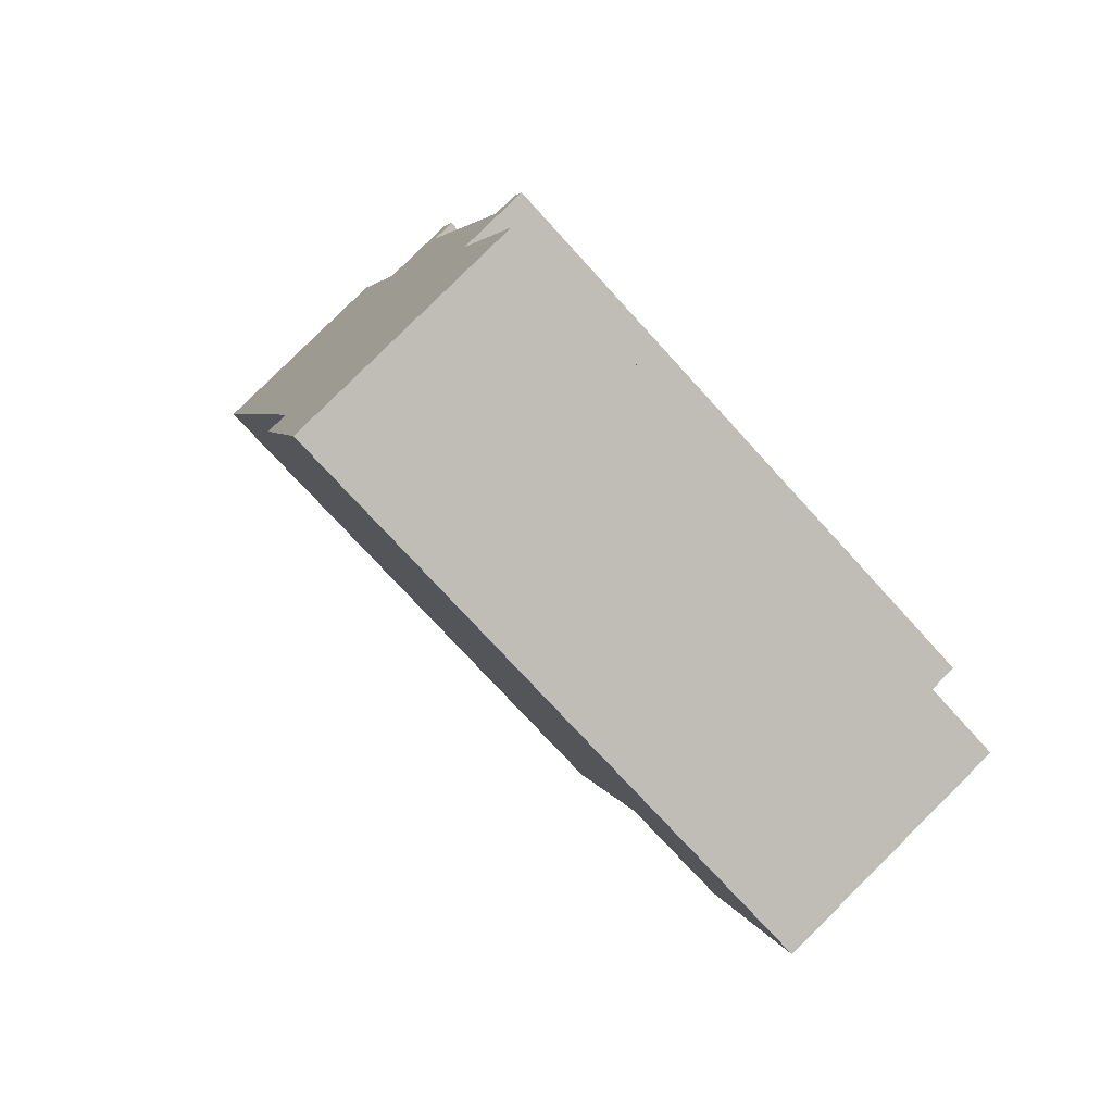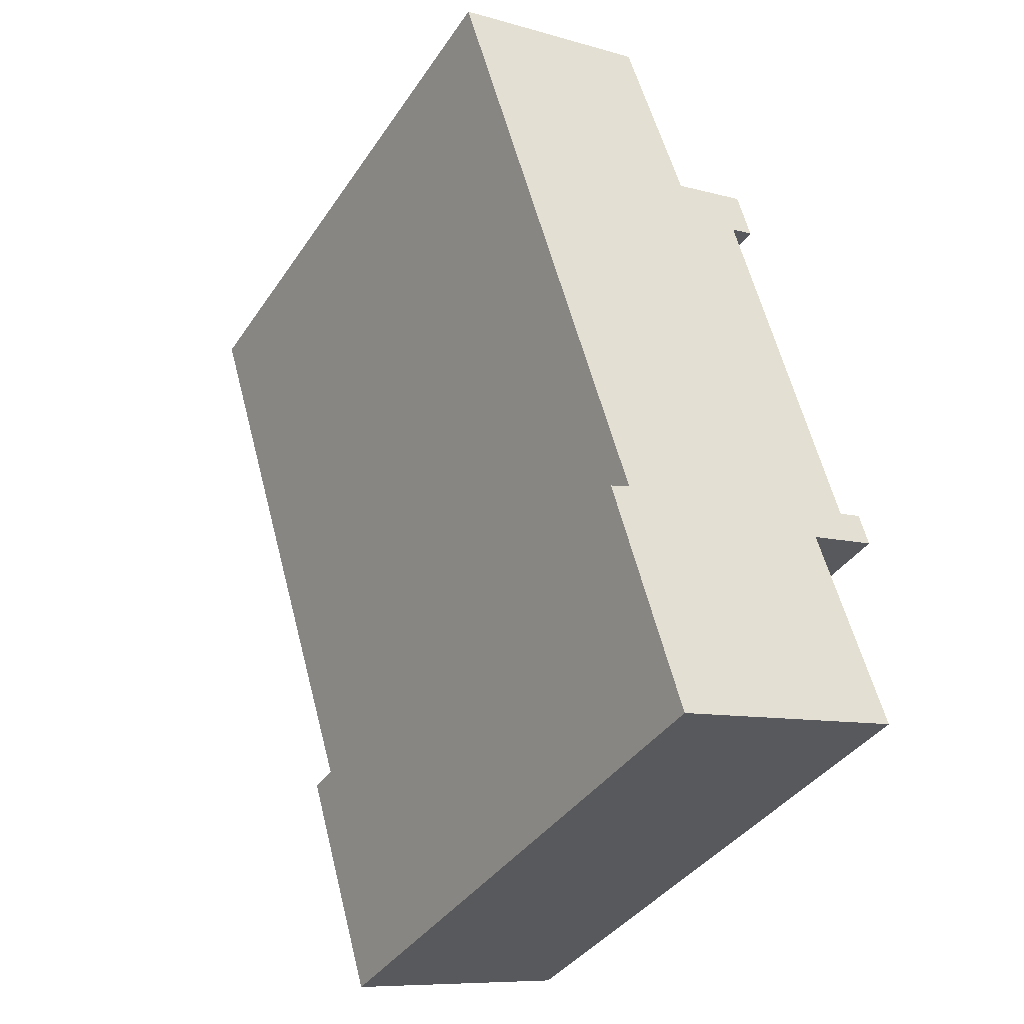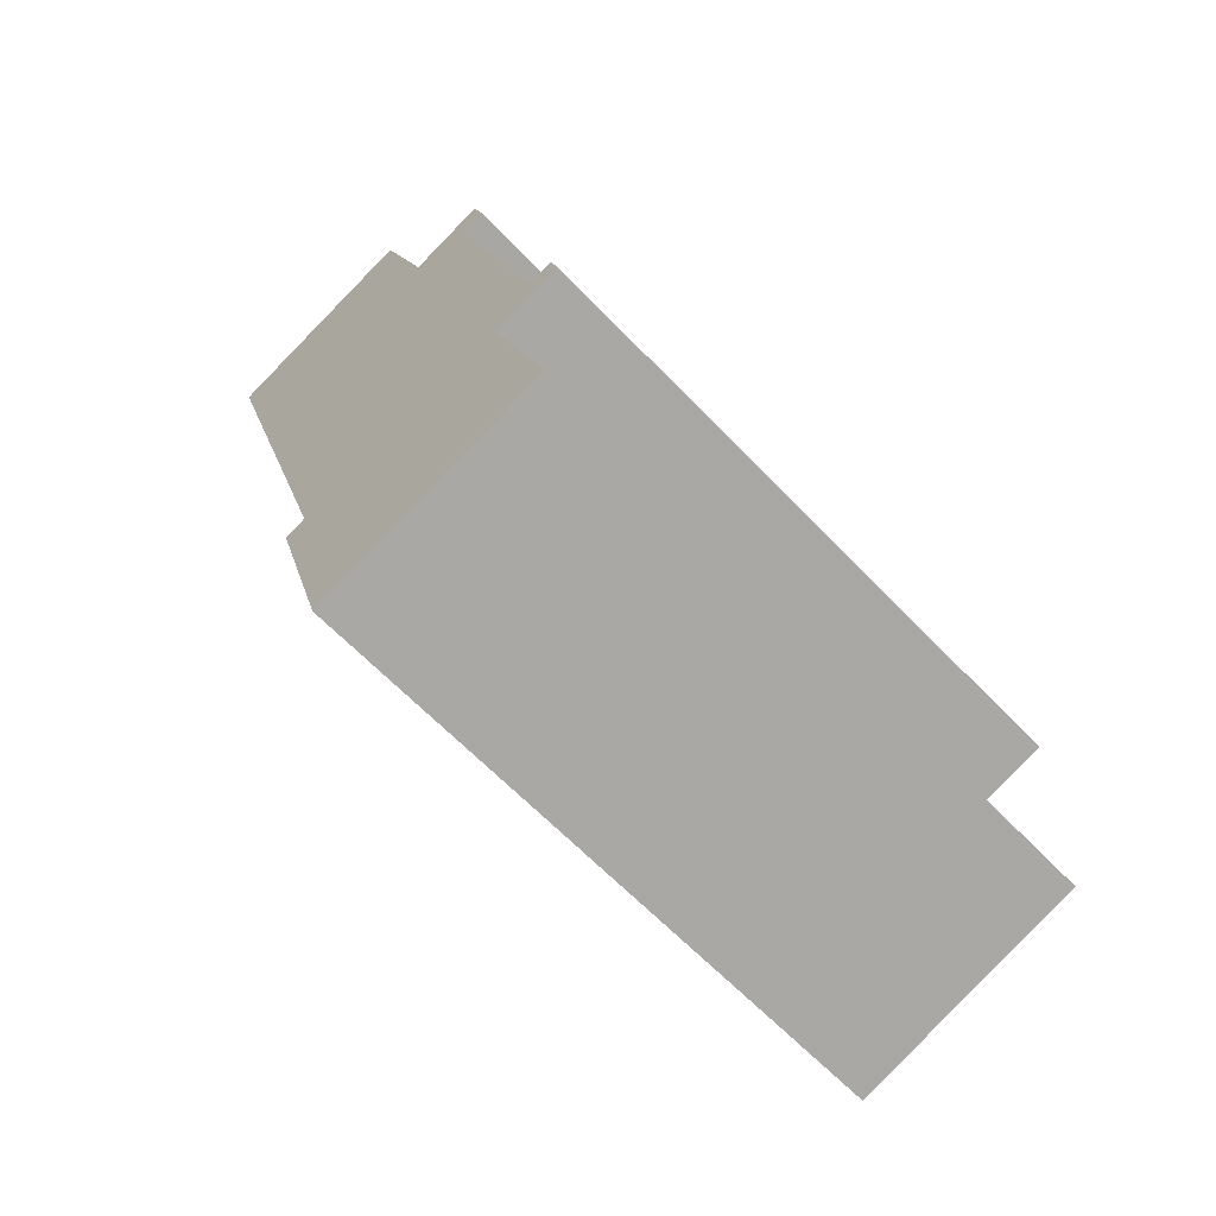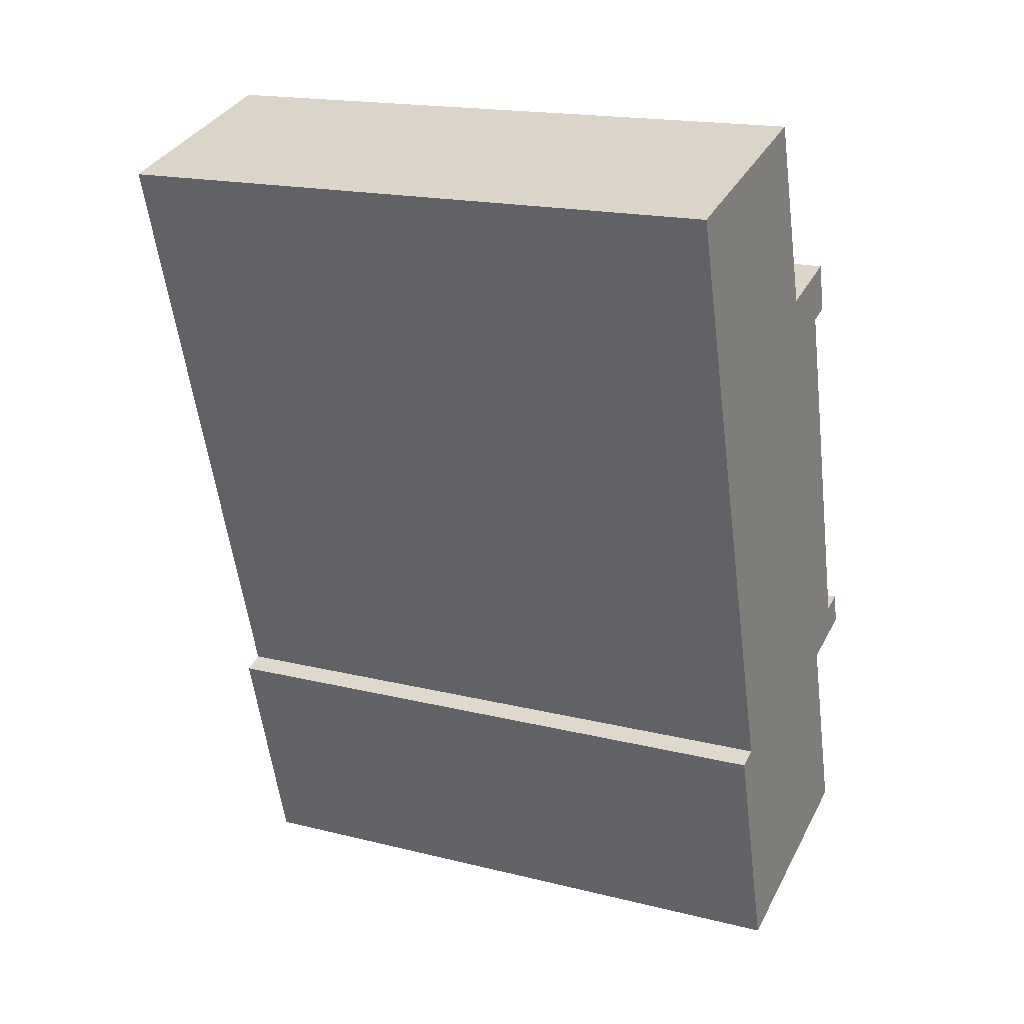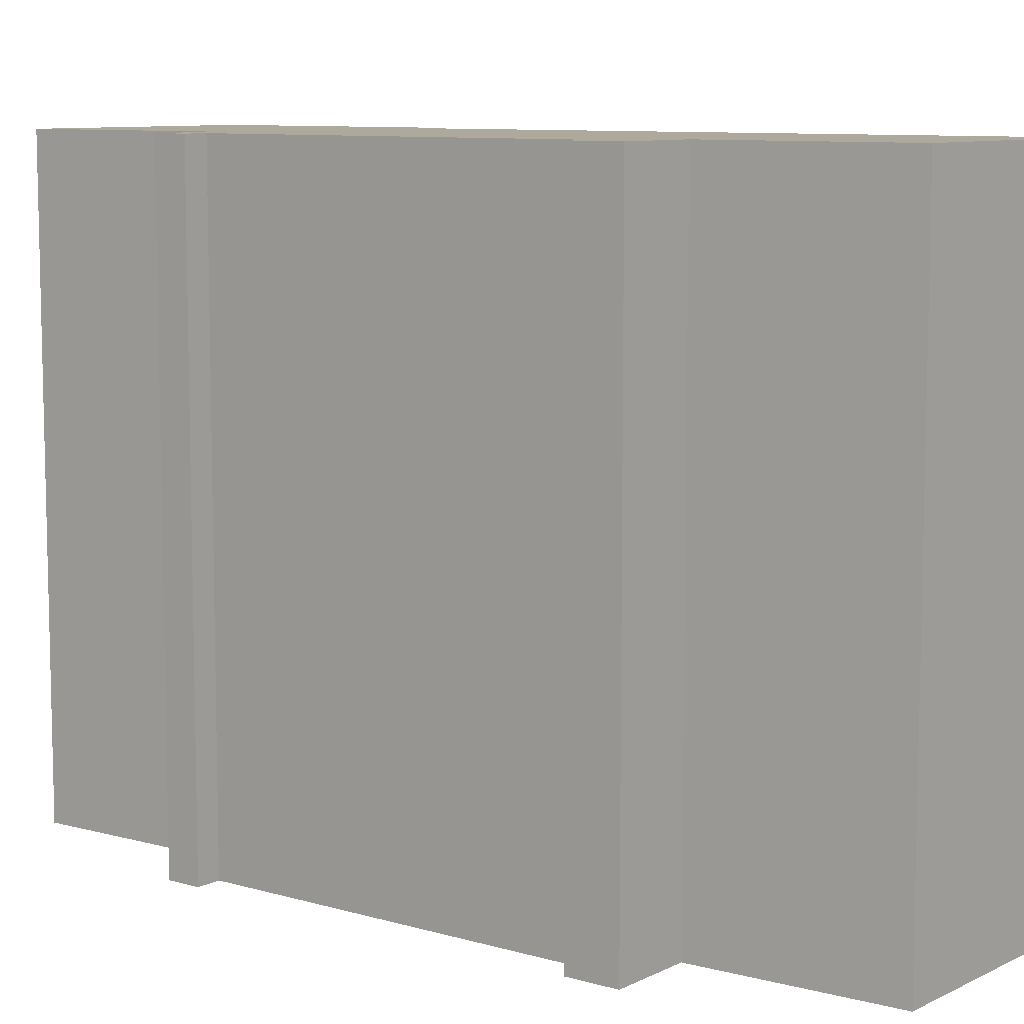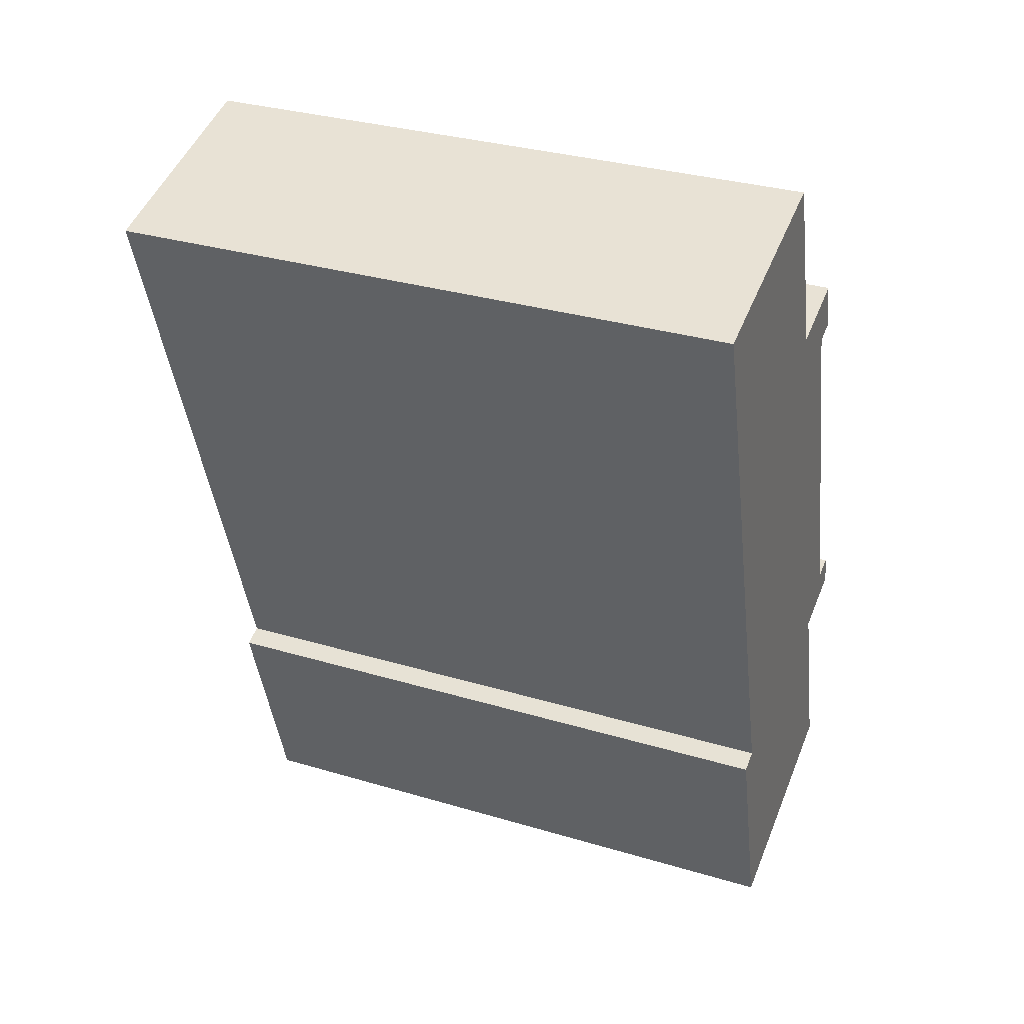
<metadata>
{"format":"obj","ext":"obj","renderer":"f3d","projection":"perspective","resolution":1024,"background":"white","views":[{"elev":-74.6,"azim":-137.7,"up":"+Z"},{"elev":-39.2,"azim":149.4,"up":"+Z"},{"elev":-63.6,"azim":-136.4,"up":"+Z"},{"elev":18.0,"azim":115.8,"up":"+Z"},{"elev":8.9,"azim":-36.4,"up":"+Y"},{"elev":32.4,"azim":112.5,"up":"+Z"}]}
</metadata>
<code>
v  12.78 17.5 15.73
v  13.49 -9.508e-16 15.53
v  13.49 17.5 15.53
v  12.78 -9.633e-16 15.73
v  10.34 -3.248e-16 5.304
v  10.34 17.5 5.304
v  9.413 -1.405e-16 2.295
v  9.413 17.5 2.294
v  8.279 8.52e-17 -1.391
v  8.279 17.5 -1.392
v  8.868 9.834e-17 -1.606
v  8.868 17.5 -1.607
v  6.925 4.998e-16 -8.162
v  6.925 17.5 -8.162
v  0.2002 17.5 -6.246
v  0.1998 3.824e-16 -6.246
v  1.981 17.5 -0.5658
v  1.981 3.461e-17 -0.5653
v  0.0003738 17.5 -0.0005537
v  0 0 0
v  0.259 17.5 0.9094
v  0.2587 -5.572e-17 0.91
v  0.9363 -4.395e-17 0.7178
v  0.9366 17.5 0.7173
v  1.97 17.5 4.357
v  1.97 -2.668e-16 4.358
v  2.85 17.5 7.457
v  2.85 -4.566e-16 7.457
v  3.856 17.5 11
v  3.855 -6.733e-16 11
v  3.176 17.5 11.19
v  3.176 -6.851e-16 11.19
v  3.57 17.5 12.57
v  3.569 -7.699e-16 12.57
v  5.773 -7.313e-16 11.94
v  5.774 17.5 11.94
v  7.509 17.5 17.18
v  7.508 -1.052e-15 17.18
v  8.948 -1.028e-15 16.79
v  8.948 17.5 16.79
g defaultobject
f 1 2 3
f 2 1 4
f 3 5 6
f 5 3 2
f 6 7 8
f 7 6 5
f 8 9 10
f 9 8 7
f 10 11 12
f 11 10 9
f 12 13 14
f 13 12 11
f 15 13 16
f 13 15 14
f 17 16 18
f 16 17 15
f 19 18 20
f 18 19 17
f 21 20 22
f 20 21 19
f 21 23 24
f 23 21 22
f 25 23 26
f 23 25 24
f 27 26 28
f 26 27 25
f 29 28 30
f 28 29 27
f 31 30 32
f 30 31 29
f 33 32 34
f 32 33 31
f 33 35 36
f 35 33 34
f 37 35 38
f 35 37 36
f 37 39 40
f 39 37 38
f 40 4 1
f 4 40 39
f 13 18 16
f 18 22 20
f 22 18 23
f 23 18 26
f 26 18 13
f 26 13 9
f 9 13 11
f 26 9 28
f 9 30 28
f 30 9 7
f 30 7 34
f 34 7 35
f 35 7 5
f 35 5 38
f 38 5 2
f 38 2 39
f 39 2 4
f 34 32 30
f 21 17 19
f 33 29 31
f 25 10 24
f 10 25 8
f 8 25 27
f 8 27 6
f 6 27 29
f 6 29 3
f 3 29 36
f 36 29 33
f 3 36 37
f 3 37 40
f 3 40 1
f 17 14 15
f 14 17 12
f 12 17 21
f 12 21 24
f 12 24 10

</code>
